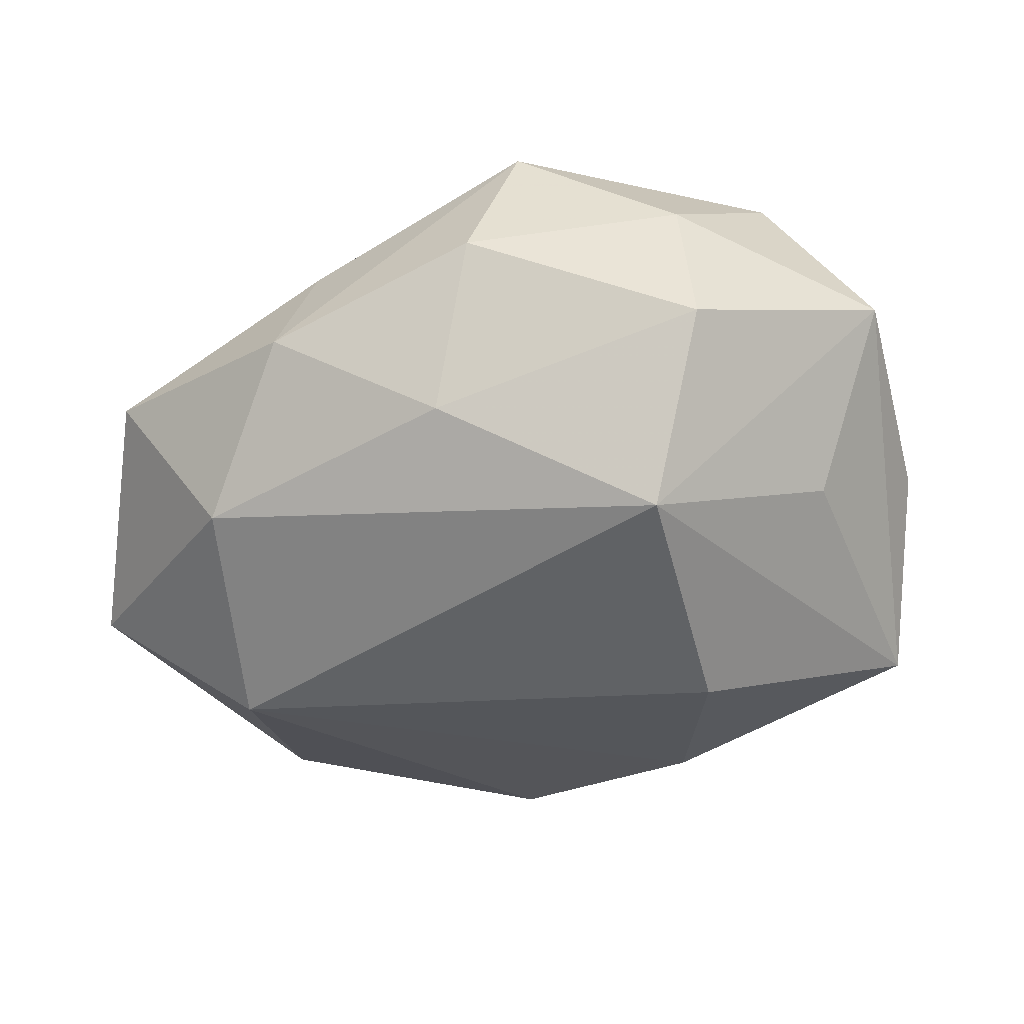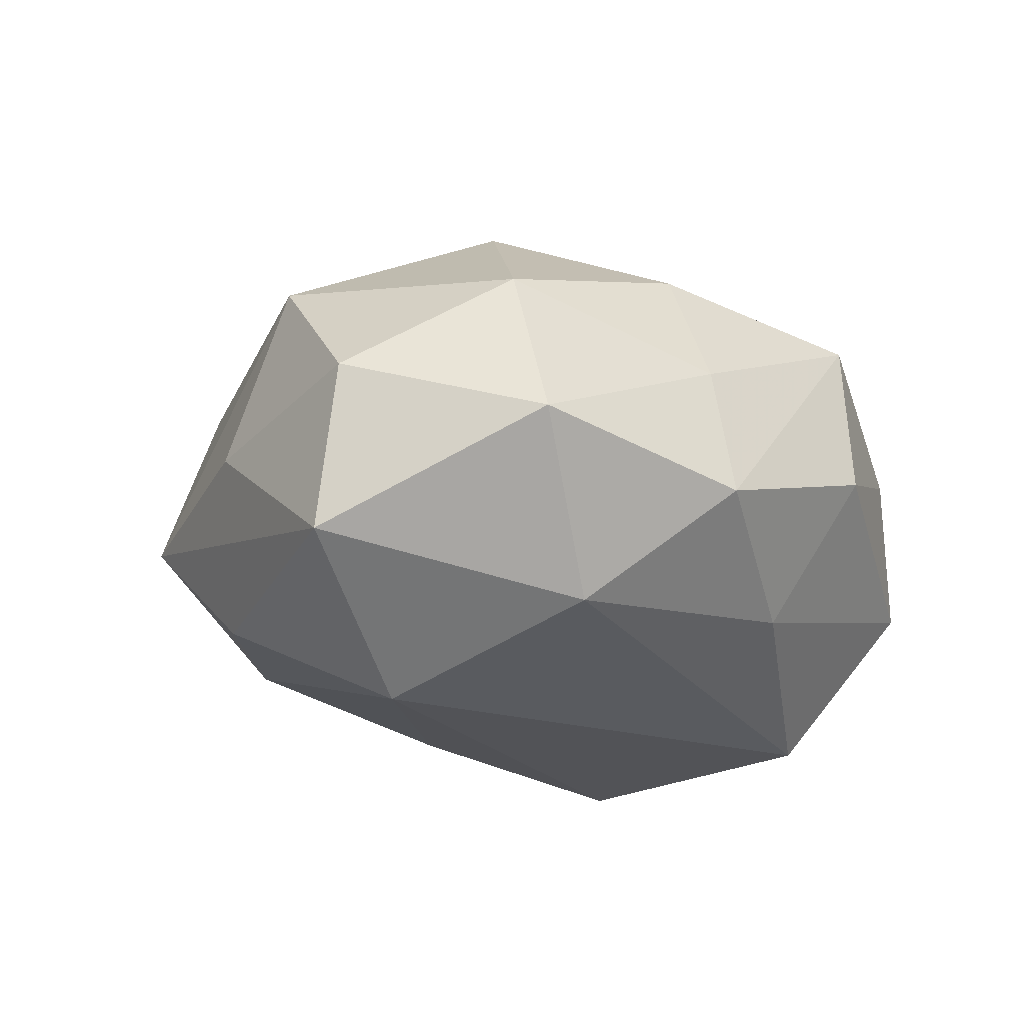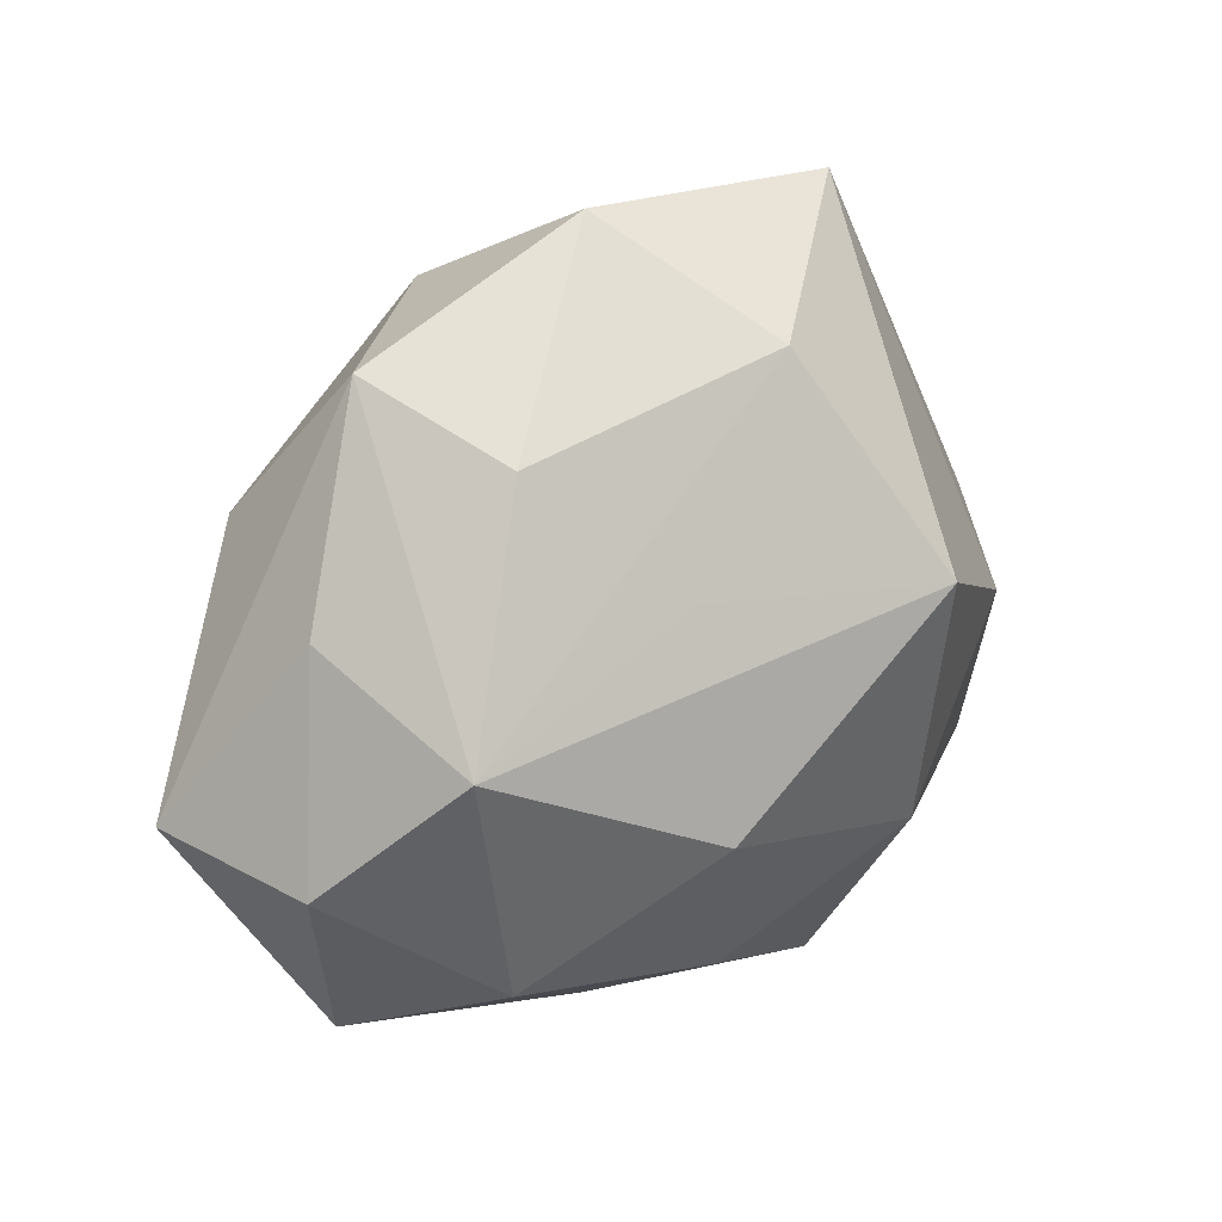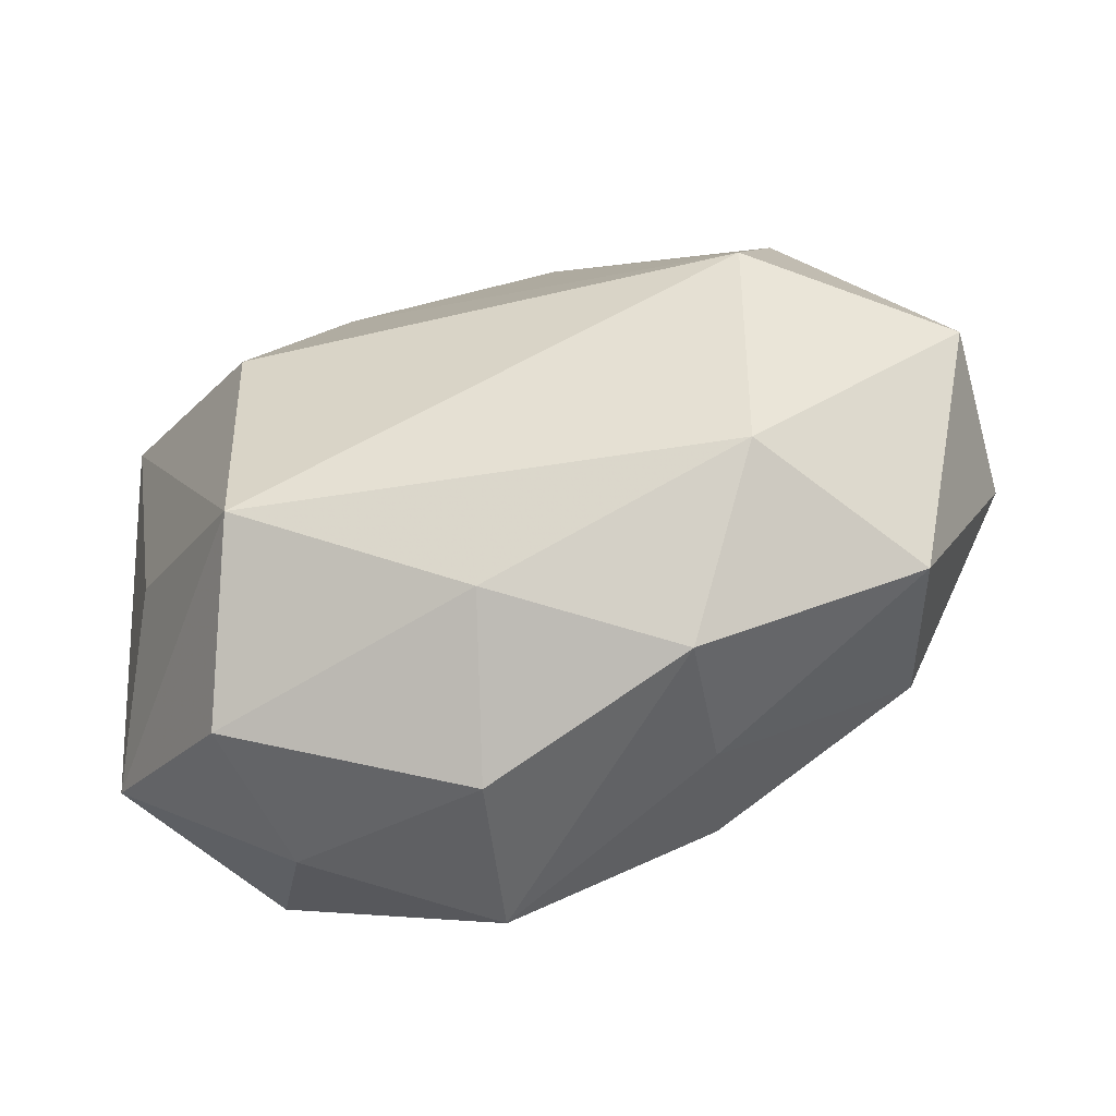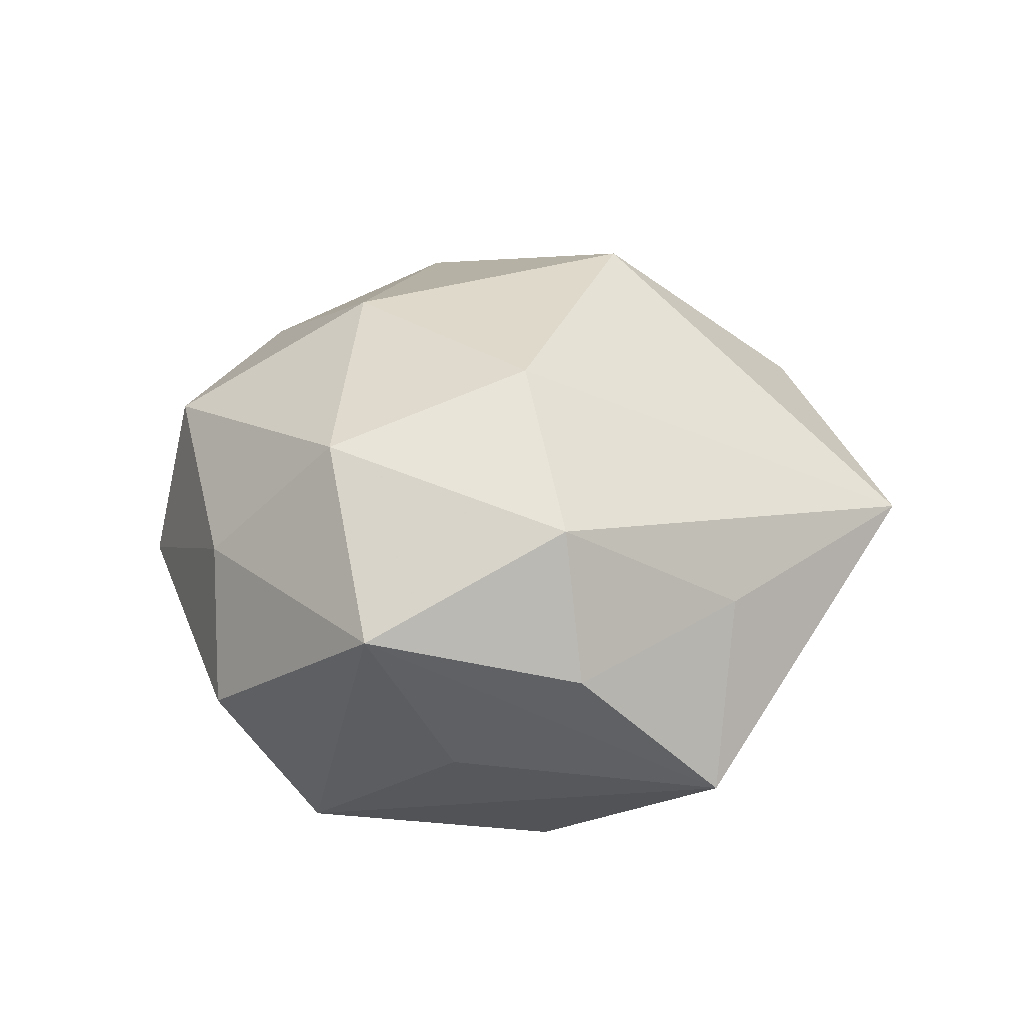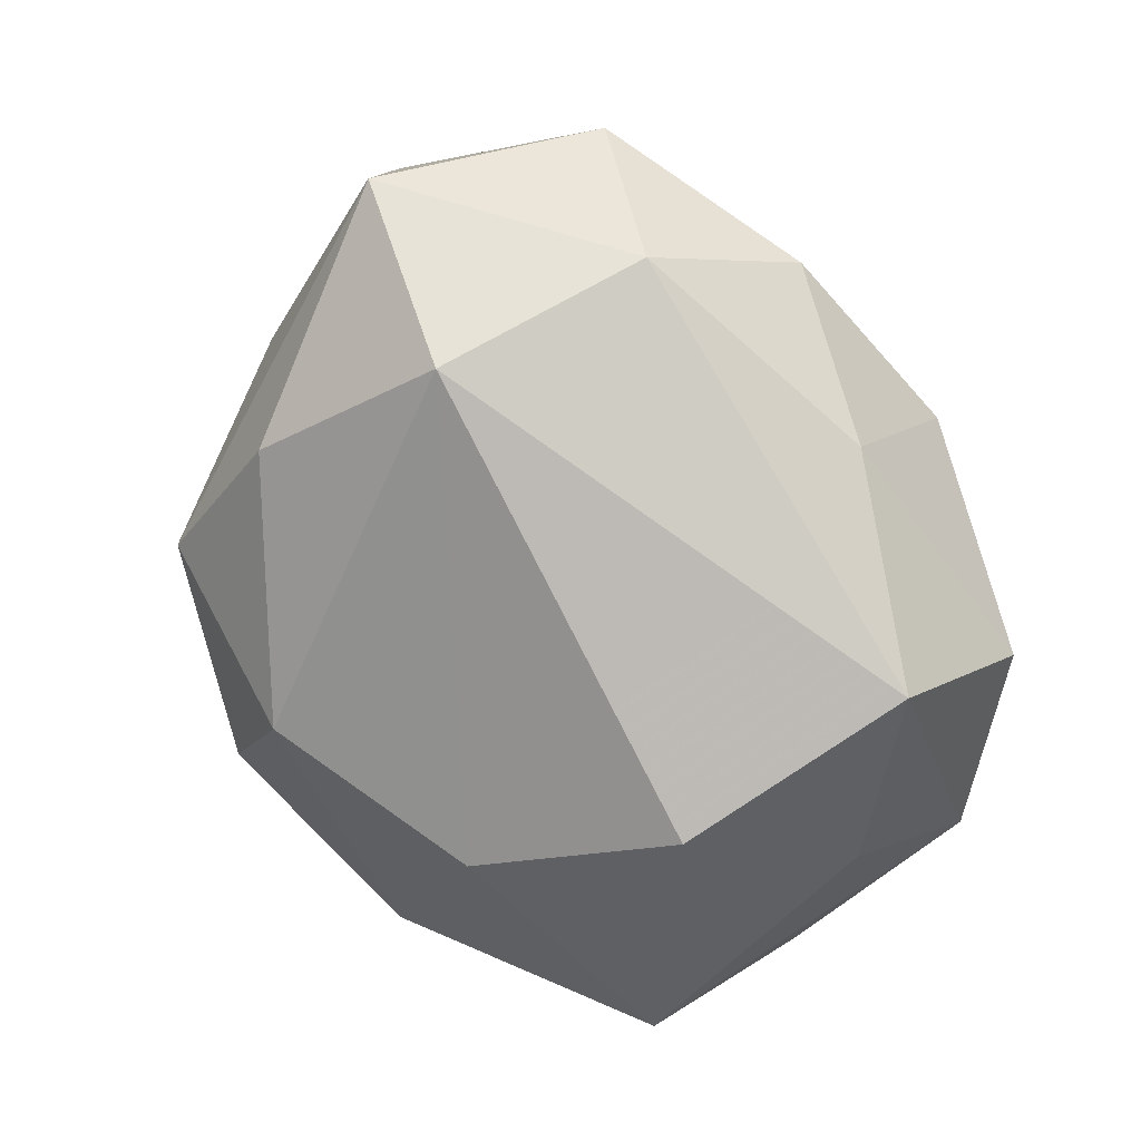
<metadata>
{"format":"obj","ext":"obj","renderer":"f3d","projection":"perspective","resolution":1024,"background":"white","views":[{"elev":-44.7,"azim":16.0,"up":"+Z"},{"elev":-14.3,"azim":-56.9,"up":"+Z"},{"elev":28.9,"azim":-48.8,"up":"+Y"},{"elev":-61.4,"azim":-158.6,"up":"+Y"},{"elev":13.9,"azim":83.1,"up":"+Z"},{"elev":-75.0,"azim":-56.8,"up":"+Z"}]}
</metadata>
<code>
v 0.02673 -0.03371 0.00535
v 0.04354 0.002131 0.01043
v -0.0185 -0.03697 -0.005303
v 0.004634 -0.0404 -1.977e-05
v -0.05061 -0.005073 -0.01176
v 0.03597 0.02163 0.0001889
v 0.04568 -0.0187 -5.182e-05
v 0.04527 0.003622 -0.005316
v 0.01045 -0.01632 0.02935
v -0.0011 -0.03218 -0.01626
v 0.0204 -0.02303 -0.02799
v 0.03644 -0.008824 -0.01656
v -0.026 0.02924 0.01102
v -0.02943 -0.02448 -0.01777
v -0.04873 -0.006399 0.00616
v 0.02283 0.0425 0.006913
v -0.04029 0.007295 0.01884
v 0.001501 0.03441 0.0191
v 0.009399 -0.03673 0.01766
v -0.03269 -0.002097 -0.02663
v -0.005185 0.0447 0.0004508
v 0.03982 0.01917 -0.01953
v 0.01984 0.003397 -0.03178
v -0.02932 0.03476 -0.0055
v 0.01247 0.02461 -0.02389
v -0.0114 -0.02521 0.02263
v 0.03483 -0.02141 0.01801
v -0.009255 0.03464 -0.01741
v -0.03438 0.01889 -0.0175
v -0.01618 0.01634 0.02283
v 0.03014 -0.0003649 0.02475
v -0.03448 -0.01893 0.01738
v -0.04154 0.01481 0.0004244
v 0.02811 -0.03383 -0.01141
v 0.008479 0.0126 0.03417
v -0.01577 -0.03273 0.009229
v -0.01818 -0.005446 0.02983
v -0.04082 -0.02725 0.0002063
f 16 28 21
f 21 28 24
f 18 16 21
f 25 16 22
f 28 16 25
f 20 28 25
f 34 11 7
f 2 27 7
f 22 16 6
f 16 2 6
f 19 27 9
f 10 11 34
f 29 28 20
f 29 24 28
f 20 5 29
f 29 5 24
f 32 37 17
f 21 24 13
f 13 18 21
f 13 24 17
f 17 18 13
f 17 37 35
f 35 37 9
f 16 18 35
f 22 11 23
f 23 25 22
f 23 11 20
f 20 25 23
f 8 7 22
f 2 7 8
f 22 6 8
f 8 6 2
f 12 11 22
f 22 7 12
f 12 7 11
f 27 19 1
f 34 7 1
f 1 7 27
f 15 5 38
f 15 32 17
f 38 32 15
f 17 24 33
f 24 5 33
f 33 15 17
f 5 15 33
f 36 32 38
f 38 3 36
f 36 3 19
f 37 32 26
f 9 37 26
f 26 19 9
f 26 36 19
f 32 36 26
f 30 18 17
f 17 35 30
f 30 35 18
f 9 27 31
f 31 35 9
f 31 27 2
f 31 2 16
f 16 35 31
f 10 3 14
f 20 11 14
f 11 10 14
f 14 3 38
f 14 5 20
f 38 5 14
f 19 3 4
f 34 1 4
f 4 1 19
f 4 10 34
f 4 3 10

</code>
